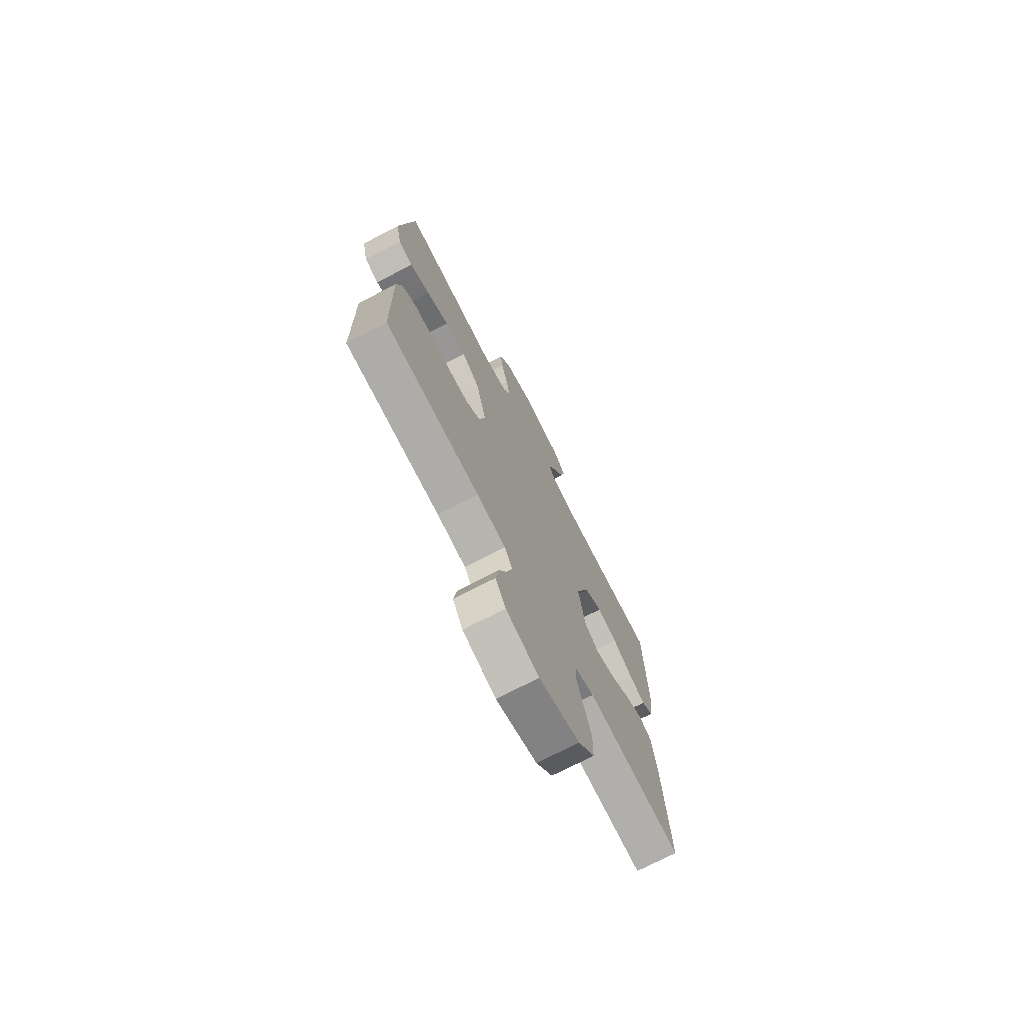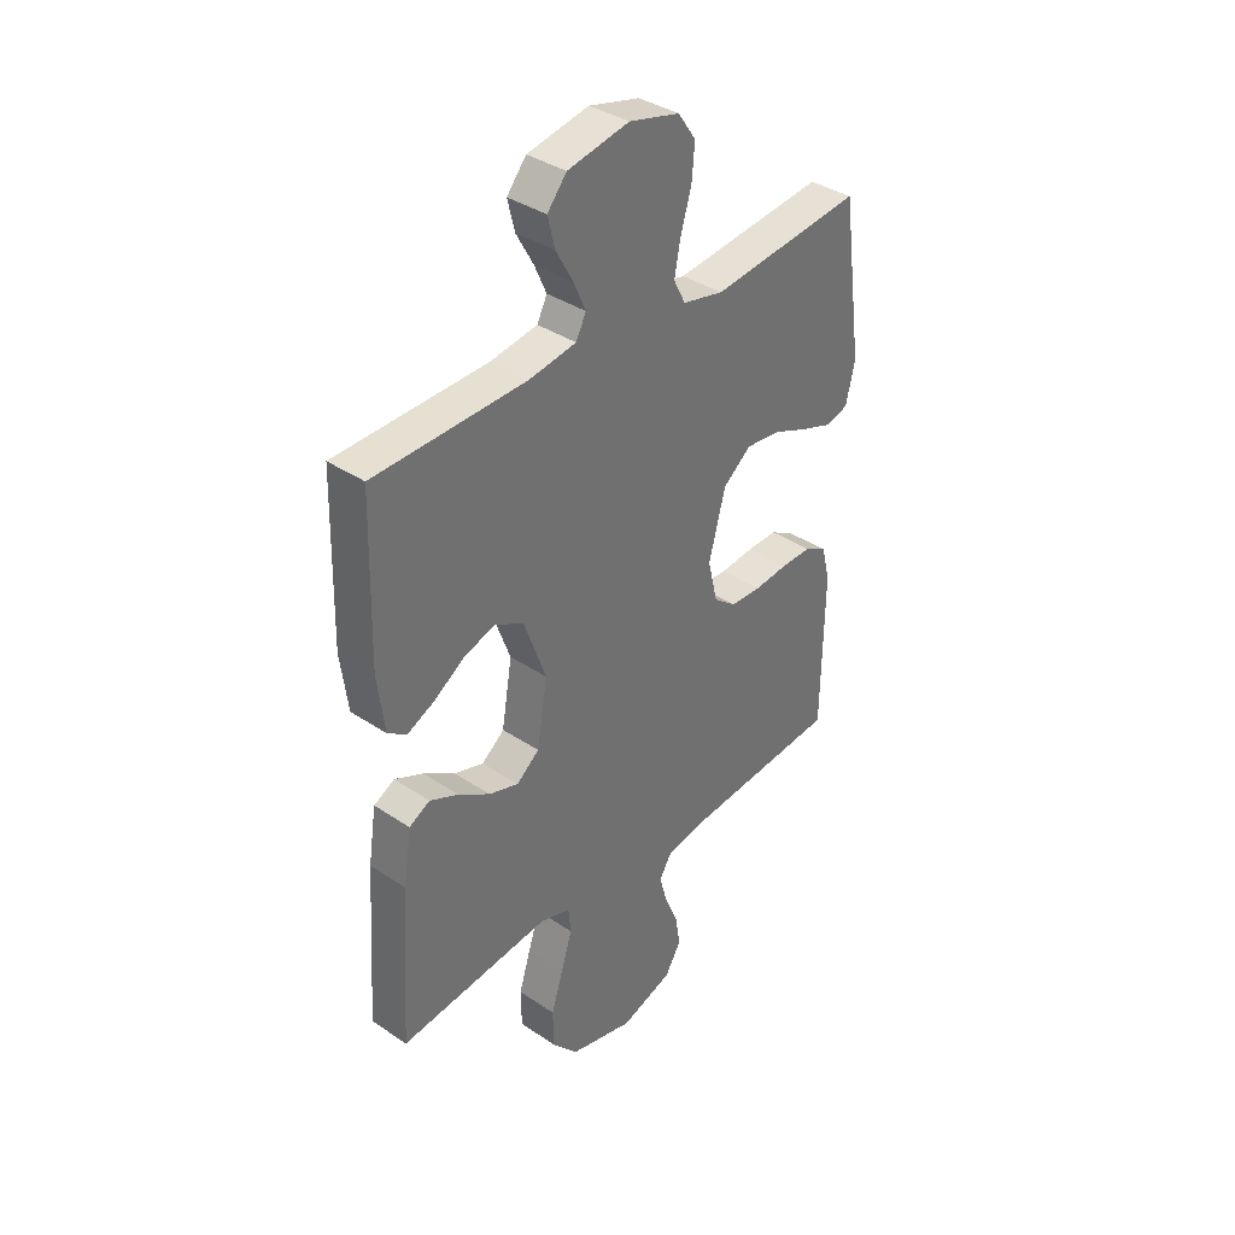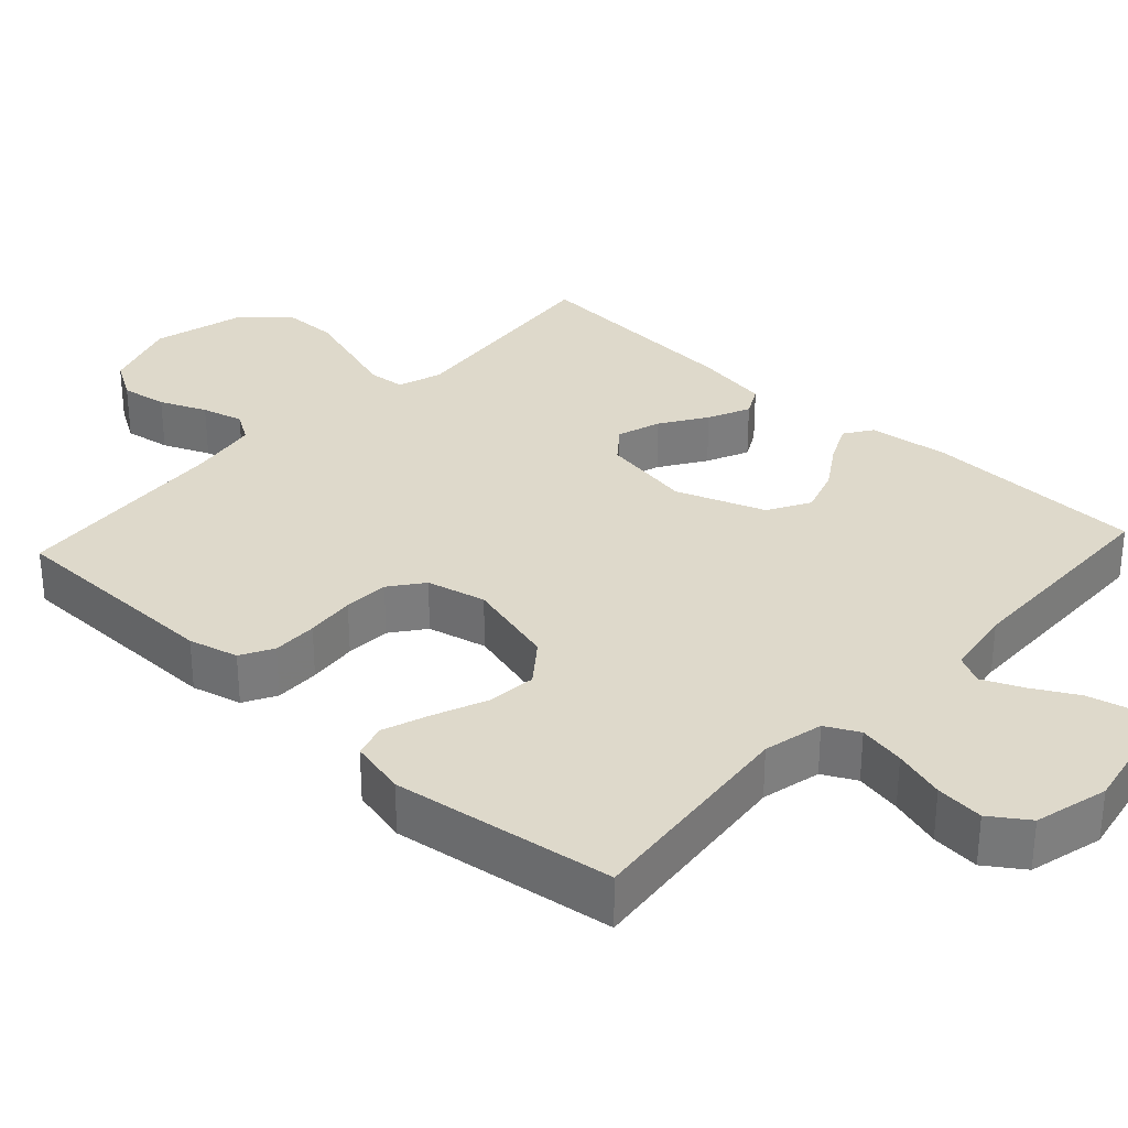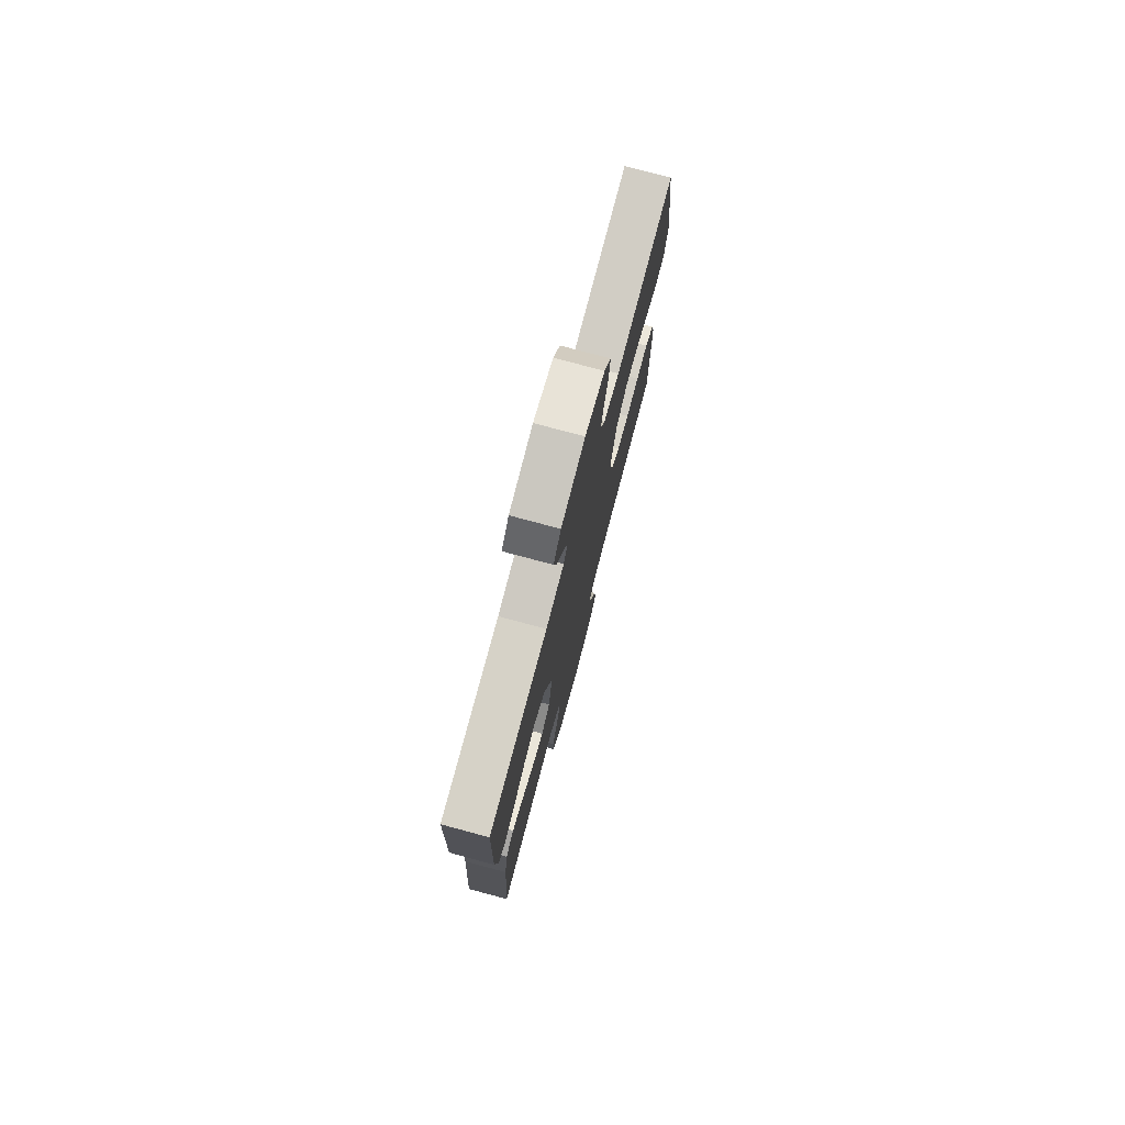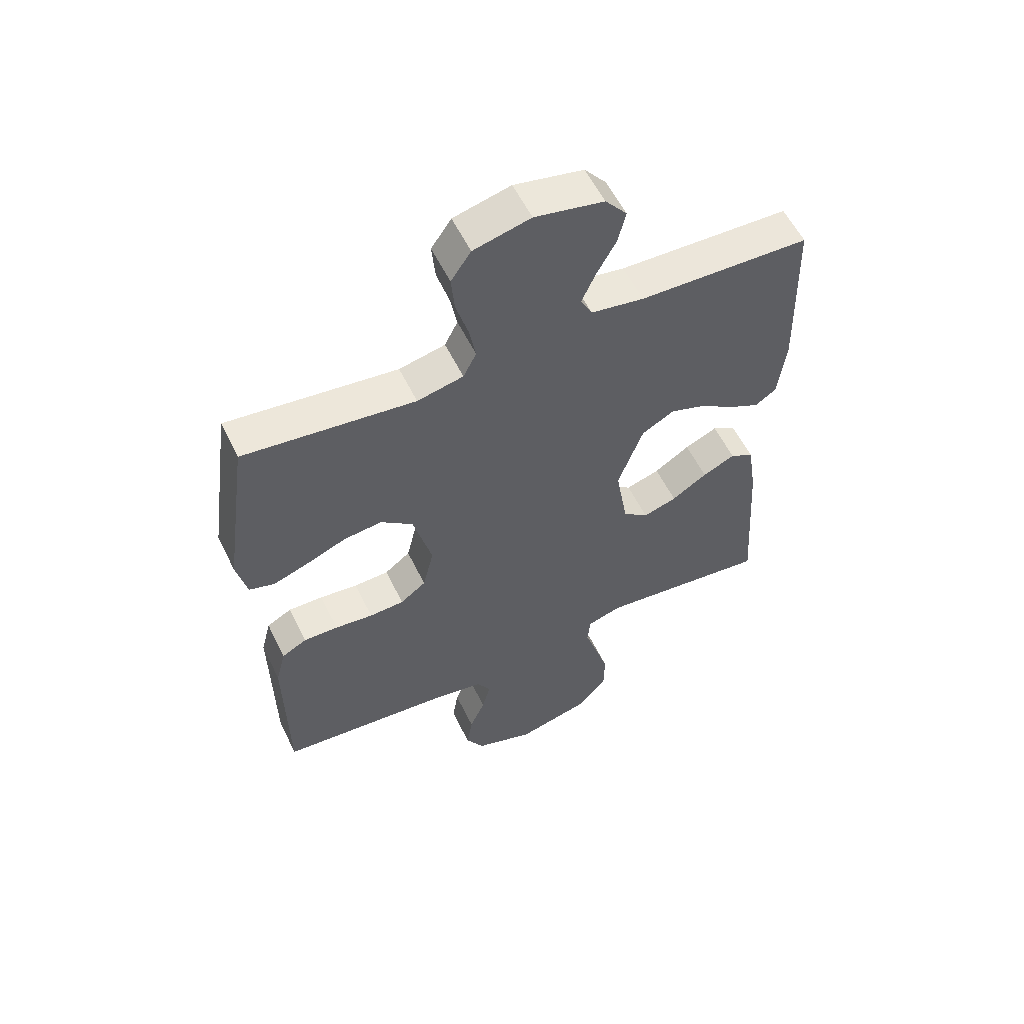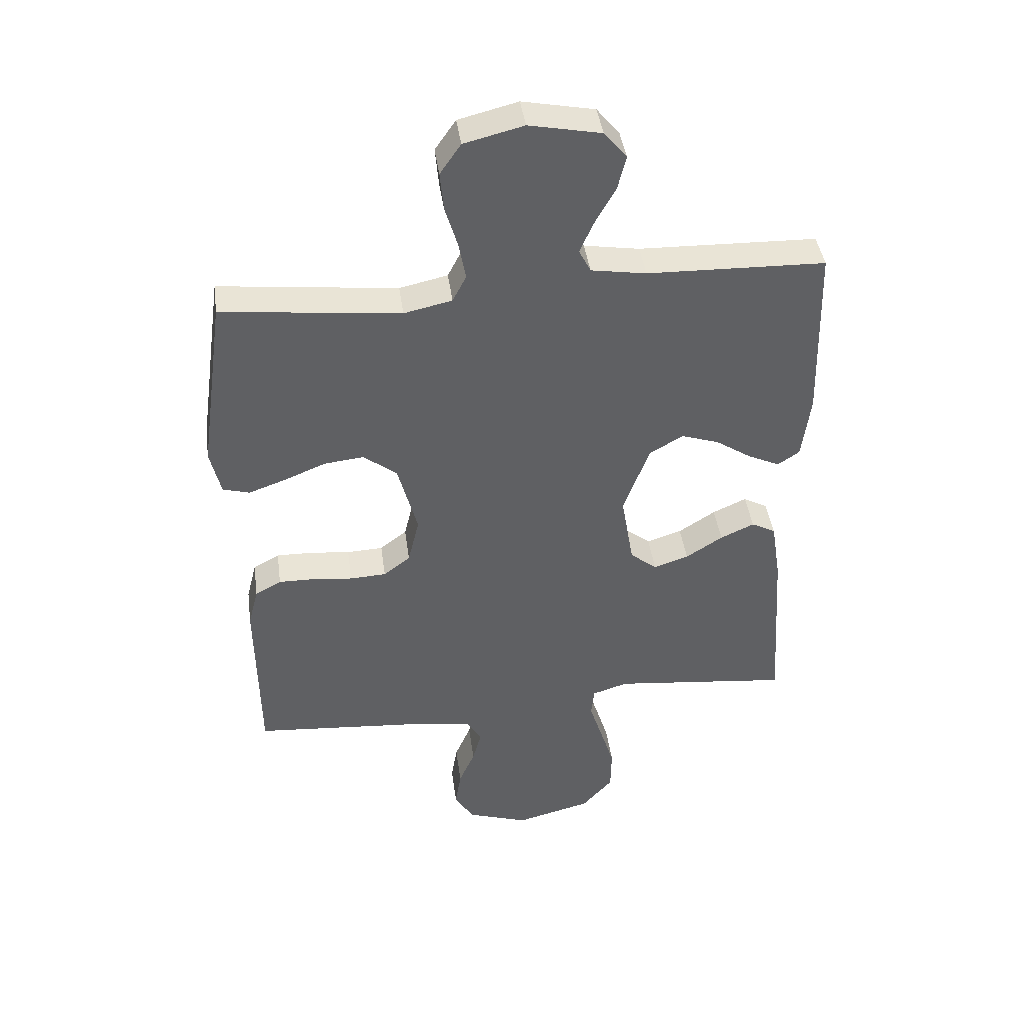
<metadata>
{"format":"obj","ext":"obj","renderer":"f3d","projection":"perspective","resolution":1024,"background":"white","views":[{"elev":-73.3,"azim":-62.6,"up":"+Z"},{"elev":37.0,"azim":131.0,"up":"+Z"},{"elev":31.7,"azim":-47.2,"up":"+Y"},{"elev":76.9,"azim":105.0,"up":"+Z"},{"elev":56.8,"azim":-25.7,"up":"+Z"},{"elev":42.2,"azim":-7.7,"up":"+Z"}]}
</metadata>
<code>
v -0.5 0.07 0.5
v -0.2 0.07 0.467
v -0.119 0.07 0.485
v -0.096 0.07 0.53
v -0.108 0.07 0.593
v -0.129 0.07 0.663
v -0.135 0.07 0.728
v -0.1 0.07 0.779
v 0 0.07 0.804
v 0.121 0.07 0.78
v 0.159 0.07 0.734
v 0.145 0.07 0.677
v 0.111 0.07 0.616
v 0.087 0.07 0.562
v 0.107 0.07 0.523
v 0.2 0.07 0.508
v 0.5 0.07 0.5
v 0.508 0.07 0.2
v 0.494 0.07 0.091
v 0.457 0.07 0.066
v 0.404 0.07 0.091
v 0.343 0.07 0.131
v 0.28 0.07 0.152
v 0.223 0.07 0.12
v 0.179 0.07 0
v 0.2 0.07 -0.124
v 0.245 0.07 -0.16
v 0.304 0.07 -0.141
v 0.366 0.07 -0.101
v 0.423 0.07 -0.075
v 0.464 0.07 -0.097
v 0.48 0.07 -0.2
v 0.5 0.07 -0.5
v 0.2 0.07 -0.468
v 0.14 0.07 -0.487
v 0.135 0.07 -0.537
v 0.157 0.07 -0.606
v 0.181 0.07 -0.683
v 0.18 0.07 -0.757
v 0.128 0.07 -0.816
v 0 0.07 -0.849
v -0.104 0.07 -0.814
v -0.136 0.07 -0.761
v -0.126 0.07 -0.698
v -0.099 0.07 -0.635
v -0.084 0.07 -0.579
v -0.109 0.07 -0.539
v -0.2 0.07 -0.524
v -0.5 0.07 -0.5
v -0.504 0.07 -0.2
v -0.487 0.07 -0.133
v -0.443 0.07 -0.109
v -0.382 0.07 -0.11
v -0.315 0.07 -0.117
v -0.254 0.07 -0.114
v -0.209 0.07 -0.08
v -0.19 0.07 0
v -0.223 0.07 0.124
v -0.279 0.07 0.168
v -0.346 0.07 0.161
v -0.417 0.07 0.132
v -0.479 0.07 0.11
v -0.524 0.07 0.123
v -0.542 0.07 0.2
v -0.5 0 0.5
v -0.2 0 0.467
v -0.119 0 0.485
v -0.096 0 0.53
v -0.108 0 0.593
v -0.129 0 0.663
v -0.135 0 0.728
v -0.1 0 0.779
v 0 0 0.804
v 0.121 0 0.78
v 0.159 0 0.734
v 0.145 0 0.677
v 0.111 0 0.616
v 0.087 0 0.562
v 0.107 0 0.523
v 0.2 0 0.508
v 0.5 0 0.5
v 0.508 0 0.2
v 0.494 0 0.091
v 0.457 0 0.066
v 0.404 0 0.091
v 0.343 0 0.131
v 0.28 0 0.152
v 0.223 0 0.12
v 0.179 0 0
v 0.2 0 -0.124
v 0.245 0 -0.16
v 0.304 0 -0.141
v 0.366 0 -0.101
v 0.423 0 -0.075
v 0.464 0 -0.097
v 0.48 0 -0.2
v 0.5 0 -0.5
v 0.2 0 -0.468
v 0.14 0 -0.487
v 0.135 0 -0.537
v 0.157 0 -0.606
v 0.181 0 -0.683
v 0.18 0 -0.757
v 0.128 0 -0.816
v 0 0 -0.849
v -0.104 0 -0.814
v -0.136 0 -0.761
v -0.126 0 -0.698
v -0.099 0 -0.635
v -0.084 0 -0.579
v -0.109 0 -0.539
v -0.2 0 -0.524
v -0.5 0 -0.5
v -0.504 0 -0.2
v -0.487 0 -0.133
v -0.443 0 -0.109
v -0.382 0 -0.11
v -0.315 0 -0.117
v -0.254 0 -0.114
v -0.209 0 -0.08
v -0.19 0 0
v -0.223 0 0.124
v -0.279 0 0.168
v -0.346 0 0.161
v -0.417 0 0.132
v -0.479 0 0.11
v -0.524 0 0.123
v -0.542 0 0.2
f 64 1 2
f 63 64 2
f 62 63 2
f 61 62 2
f 60 61 2
f 59 60 2 3
f 58 59 3 4
f 57 58 4
f 52 53 54
f 51 52 54
f 50 51 54
f 49 50 54
f 48 49 54
f 47 48 54 55
f 46 47 55 56
f 43 44 45
f 42 43 45
f 41 42 45
f 40 41 45
f 39 40 45
f 38 39 45
f 37 38 45
f 36 37 45
f 35 36 45 46
f 32 33 34
f 31 32 34
f 30 31 34
f 29 30 34
f 28 29 34
f 27 28 34 35
f 46 56 57
f 35 46 57
f 27 35 57
f 26 27 57
f 20 21 22
f 19 20 22
f 18 19 22
f 17 18 22
f 16 17 22
f 15 16 22 23
f 14 15 23 24
f 11 12 13
f 10 11 13
f 9 10 13
f 8 9 13
f 7 8 13
f 6 7 13
f 5 6 13
f 4 5 13 14
f 25 26 57 4
f 4 14 24 25
f 66 65 128
f 66 128 127
f 66 127 126
f 66 126 125
f 66 125 124
f 67 66 124 123
f 68 67 123 122
f 68 122 121
f 118 117 116
f 118 116 115
f 118 115 114
f 118 114 113
f 118 113 112
f 119 118 112 111
f 120 119 111 110
f 109 108 107
f 109 107 106
f 109 106 105
f 109 105 104
f 109 104 103
f 109 103 102
f 109 102 101
f 109 101 100
f 110 109 100 99
f 98 97 96
f 98 96 95
f 98 95 94
f 98 94 93
f 98 93 92
f 99 98 92 91
f 121 120 110
f 121 110 99
f 121 99 91
f 121 91 90
f 86 85 84
f 86 84 83
f 86 83 82
f 86 82 81
f 86 81 80
f 87 86 80 79
f 88 87 79 78
f 77 76 75
f 77 75 74
f 77 74 73
f 77 73 72
f 77 72 71
f 77 71 70
f 77 70 69
f 78 77 69 68
f 68 121 90 89
f 89 88 78 68
f 1 65 66 2
f 2 66 67 3
f 3 67 68 4
f 4 68 69 5
f 5 69 70 6
f 6 70 71 7
f 7 71 72 8
f 8 72 73 9
f 9 73 74 10
f 10 74 75 11
f 11 75 76 12
f 12 76 77 13
f 13 77 78 14
f 14 78 79 15
f 15 79 80 16
f 16 80 81 17
f 17 81 82 18
f 18 82 83 19
f 19 83 84 20
f 20 84 85 21
f 21 85 86 22
f 22 86 87 23
f 23 87 88 24
f 24 88 89 25
f 25 89 90 26
f 26 90 91 27
f 27 91 92 28
f 28 92 93 29
f 29 93 94 30
f 30 94 95 31
f 31 95 96 32
f 32 96 97 33
f 33 97 98 34
f 34 98 99 35
f 35 99 100 36
f 36 100 101 37
f 37 101 102 38
f 38 102 103 39
f 39 103 104 40
f 40 104 105 41
f 41 105 106 42
f 42 106 107 43
f 43 107 108 44
f 44 108 109 45
f 45 109 110 46
f 46 110 111 47
f 47 111 112 48
f 48 112 113 49
f 49 113 114 50
f 50 114 115 51
f 51 115 116 52
f 52 116 117 53
f 53 117 118 54
f 54 118 119 55
f 55 119 120 56
f 56 120 121 57
f 57 121 122 58
f 58 122 123 59
f 59 123 124 60
f 60 124 125 61
f 61 125 126 62
f 62 126 127 63
f 63 127 128 64
f 64 128 65 1

</code>
